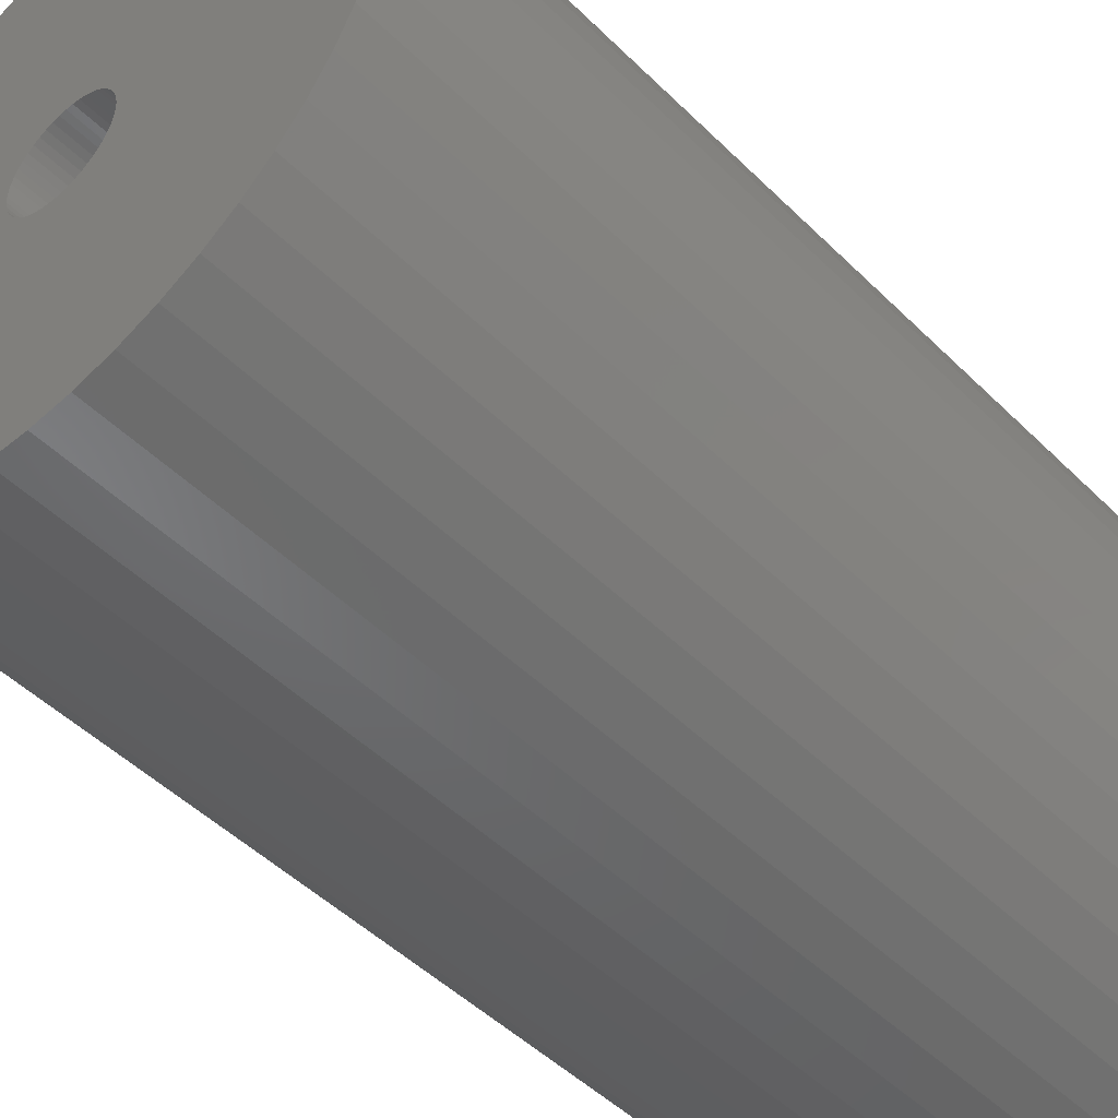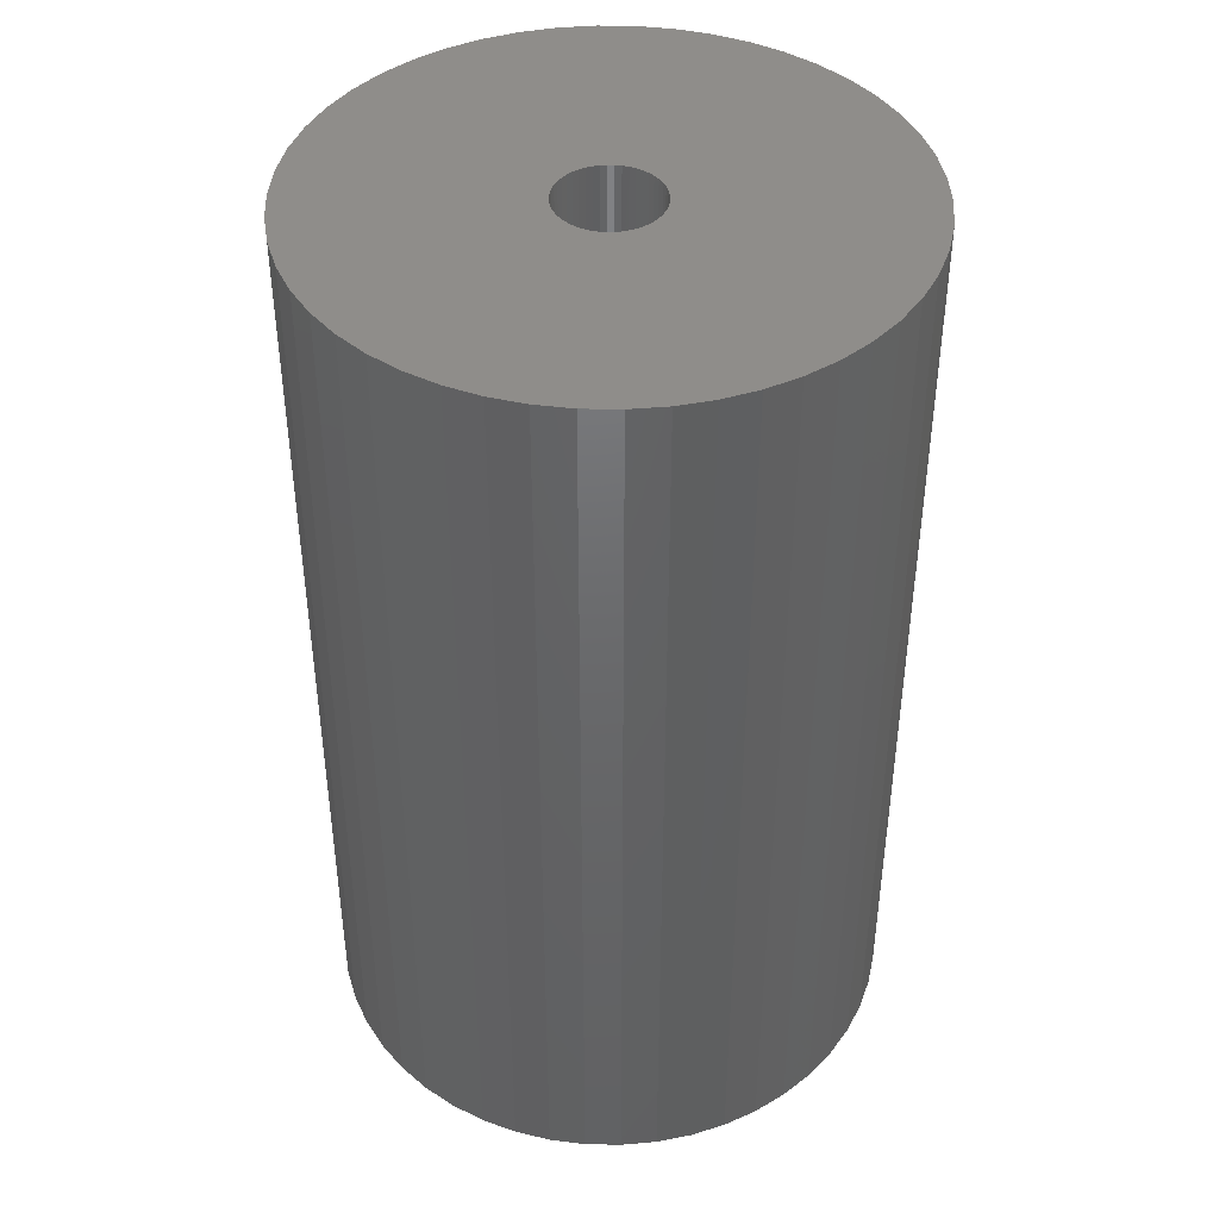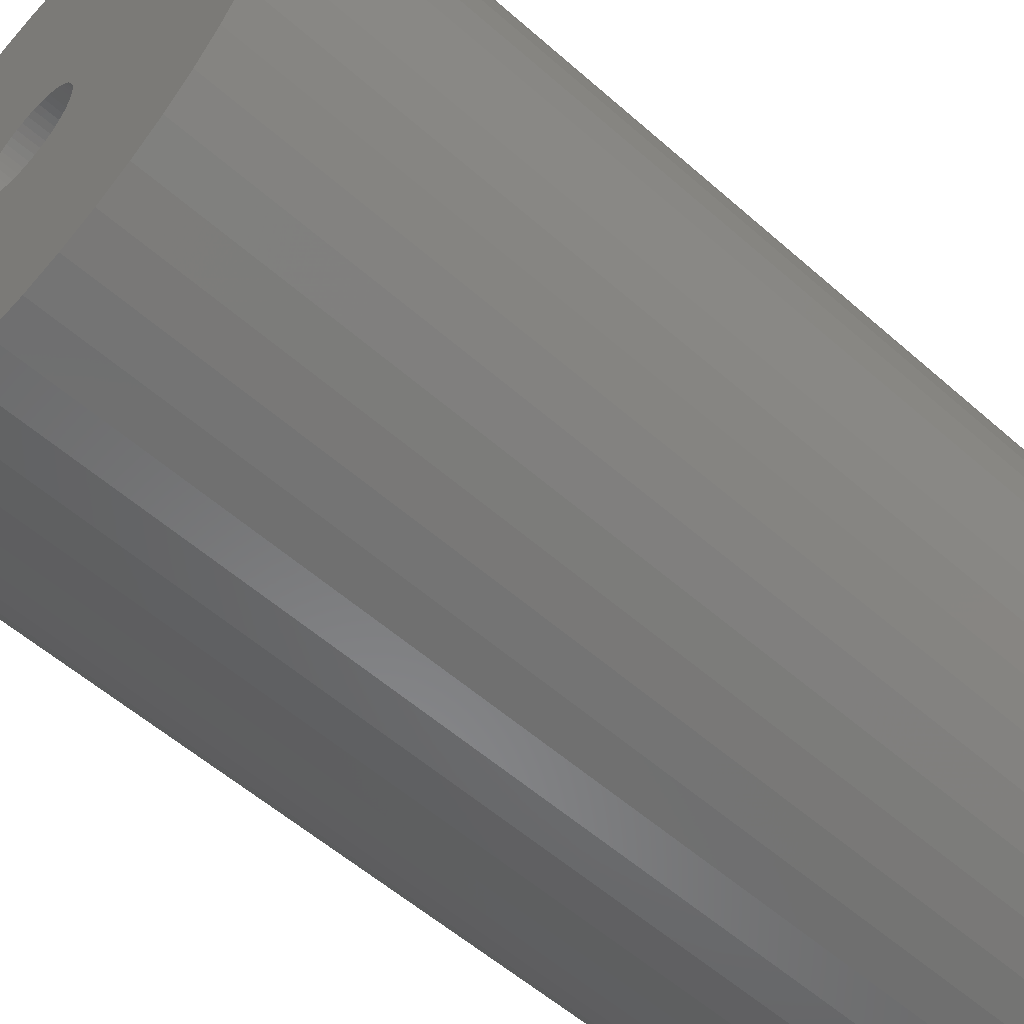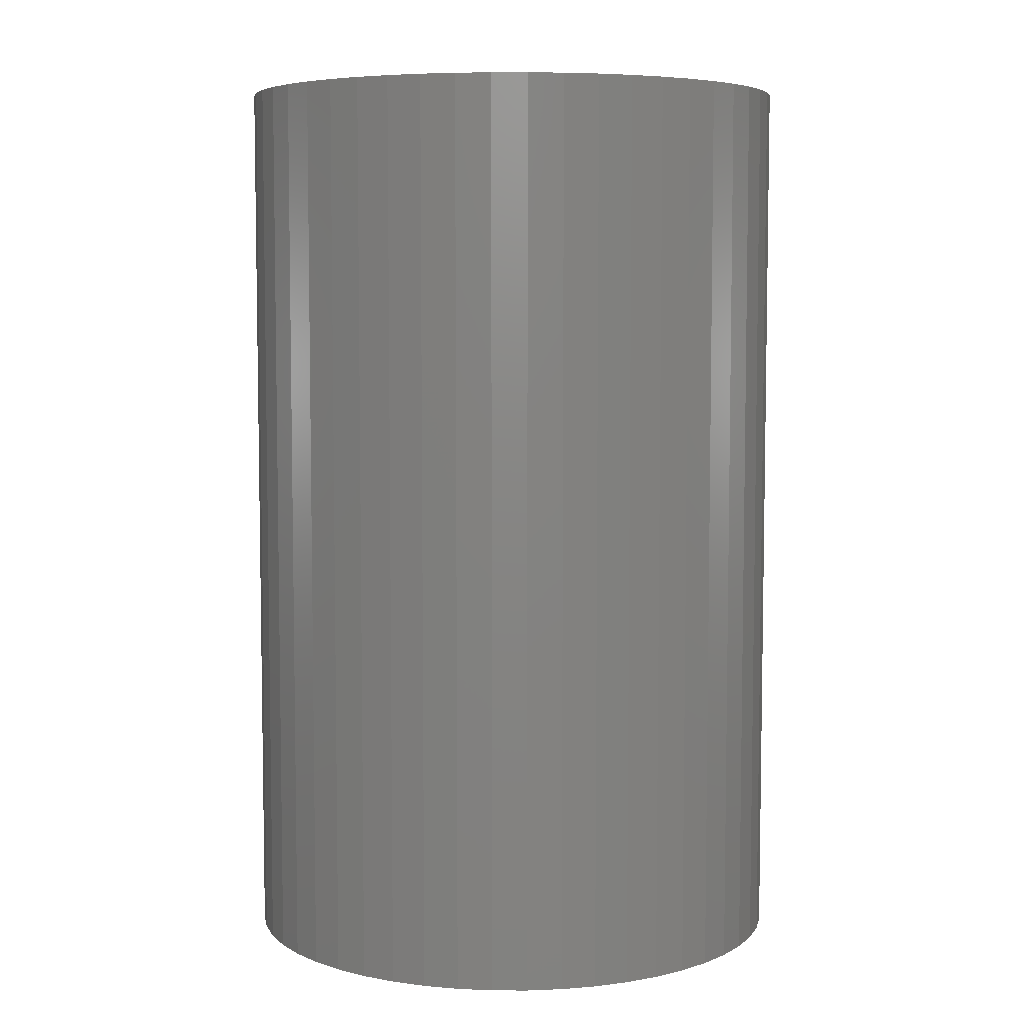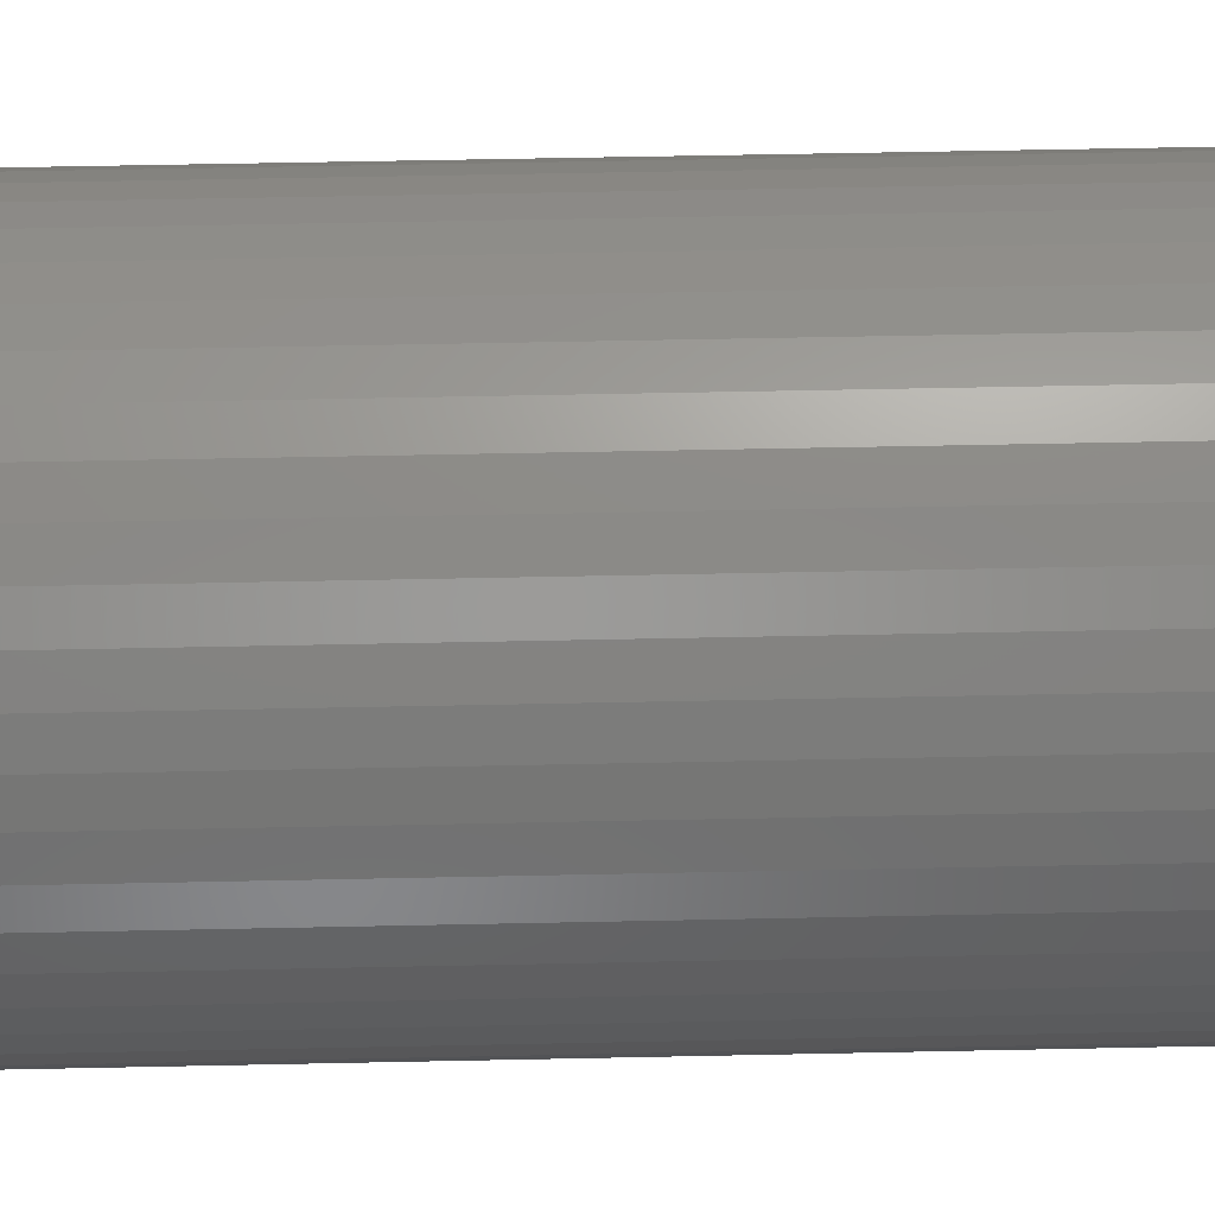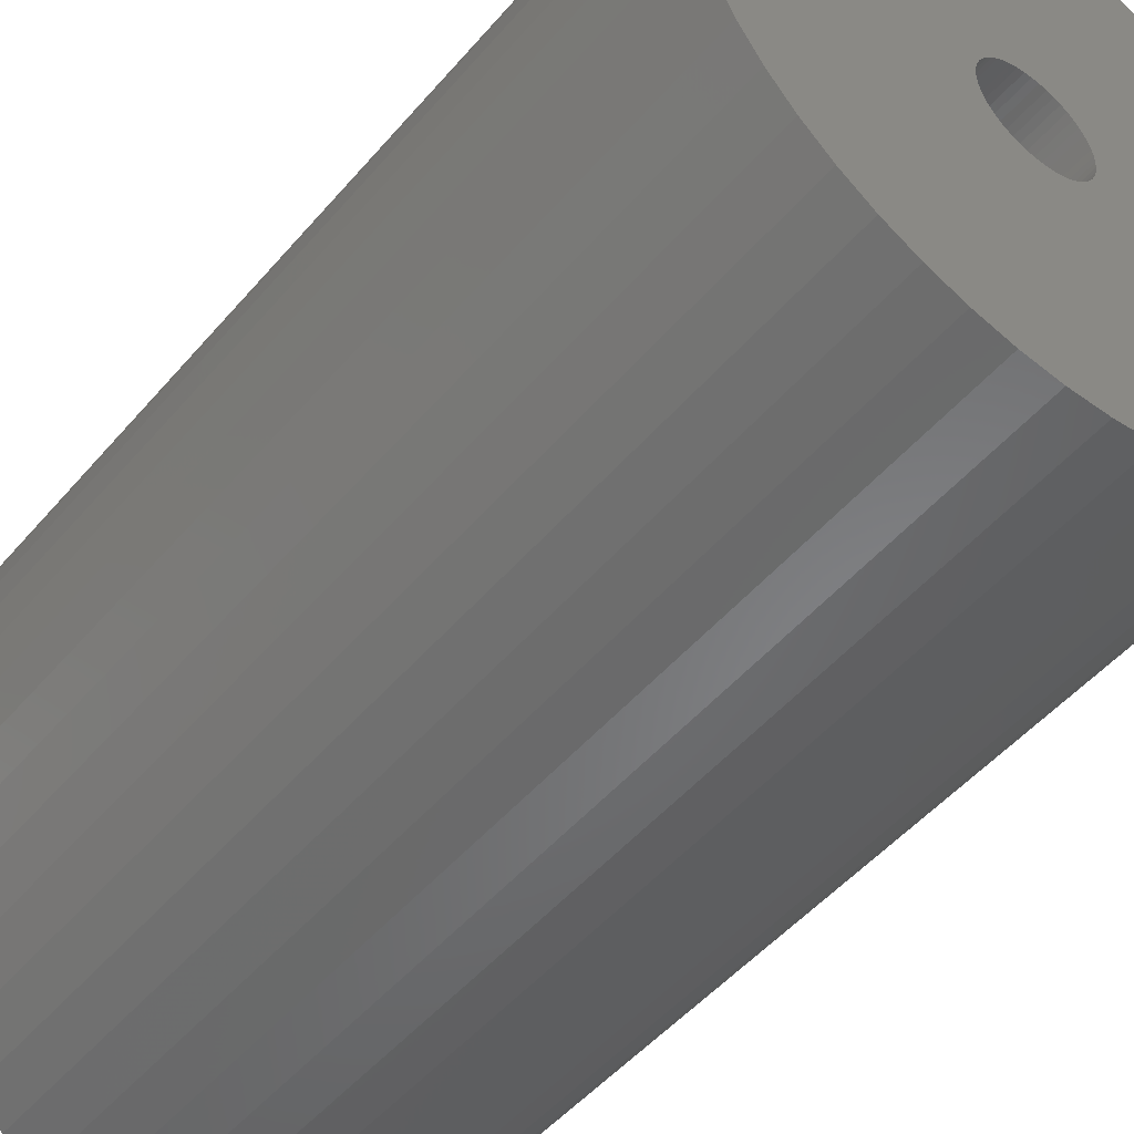
<metadata>
{"format":"stl","ext":"stl","renderer":"f3d","projection":"perspective","resolution":1024,"background":"white","views":[{"elev":-47.9,"azim":-137.7,"up":"+Y"},{"elev":42.5,"azim":174.1,"up":"+Z"},{"elev":-55.6,"azim":-132.9,"up":"+Y"},{"elev":6.1,"azim":151.7,"up":"+Z"},{"elev":61.2,"azim":88.8,"up":"+Y"},{"elev":-49.6,"azim":141.4,"up":"+Y"}]}
</metadata>
<code>
# stl→obj: 200 verts, 400 faces
v 24 0 39
v 23.81 3.008 -39
v 23.81 3.008 39
v 24 0 -39
v -24 0 -39
v -23.81 3.008 39
v -23.81 3.008 -39
v -24 0 39
v 1.507 23.95 -39
v -1.507 23.95 39
v 1.507 23.95 39
v -1.507 23.95 -39
v -1.507 -23.95 -39
v 1.507 -23.95 39
v -1.507 -23.95 39
v 1.507 -23.95 -39
v 17.5 16.43 -39
v 15.3 18.49 39
v 17.5 16.43 39
v 15.3 18.49 -39
v -15.3 18.49 -39
v -17.5 16.43 39
v -15.3 18.49 39
v -17.5 16.43 -39
v -7.416 22.83 -39
v -10.22 21.72 39
v -7.416 22.83 39
v -10.22 21.72 -39
v 22.31 8.835 39
v 21.03 11.56 -39
v 21.03 11.56 39
v 22.31 8.835 -39
v 23.25 5.969 -39
v 23.25 5.969 39
v 19.42 14.11 -39
v 19.42 14.11 39
v 10.22 21.72 -39
v 7.416 22.83 39
v 10.22 21.72 39
v 7.416 22.83 -39
v 4.497 23.57 39
v 4.497 23.57 -39
v 12.86 20.26 -39
v 12.86 20.26 39
v -22.31 8.835 -39
v -21.03 11.56 39
v -21.03 11.56 -39
v -22.31 8.835 39
v -19.42 14.11 -39
v -19.42 14.11 39
v -23.25 5.969 -39
v -23.25 5.969 39
v -4.497 23.57 39
v -4.497 23.57 -39
v 4.497 -23.57 39
v 4.497 -23.57 -39
v 4.25 0 39
v 4.216 0.5327 39
v 23.81 -3.008 39
v 4.116 1.057 39
v 4.216 -0.5327 39
v 3.952 1.565 39
v 23.25 -5.969 39
v 3.724 2.047 39
v 4.116 -1.057 39
v 3.438 2.498 39
v 22.31 -8.835 39
v 3.098 2.909 39
v 3.952 -1.565 39
v 2.709 3.275 39
v 21.03 -11.56 39
v 2.277 3.588 39
v 3.724 -2.047 39
v 1.81 3.846 39
v 19.42 -14.11 39
v 1.313 4.042 39
v 3.438 -2.498 39
v 17.5 -16.43 39
v 0.7964 4.175 39
v 0.2669 4.242 39
v -0.2669 4.242 39
v -0.7964 4.175 39
v -1.313 4.042 39
v -1.81 3.846 39
v -2.277 3.588 39
v -12.86 20.26 39
v -2.709 3.275 39
v -3.098 2.909 39
v -3.438 2.498 39
v 3.098 -2.909 39
v 15.3 -18.49 39
v 2.709 -3.275 39
v 12.86 -20.26 39
v 2.277 -3.588 39
v 10.22 -21.72 39
v 1.81 -3.846 39
v 7.416 -22.83 39
v 1.313 -4.042 39
v 0.7964 -4.175 39
v 0.2669 -4.242 39
v -0.2669 -4.242 39
v -0.7964 -4.175 39
v -4.497 -23.57 39
v -1.313 -4.042 39
v -7.416 -22.83 39
v -1.81 -3.846 39
v -10.22 -21.72 39
v -2.277 -3.588 39
v -12.86 -20.26 39
v -2.709 -3.275 39
v -15.3 -18.49 39
v -3.098 -2.909 39
v -17.5 -16.43 39
v -3.438 -2.498 39
v -19.42 -14.11 39
v -3.724 -2.047 39
v -21.03 -11.56 39
v -3.952 -1.565 39
v -22.31 -8.835 39
v -4.116 -1.057 39
v -23.25 -5.969 39
v -4.216 -0.5327 39
v -23.81 -3.008 39
v -4.25 0 39
v -3.724 2.047 39
v -3.952 1.565 39
v -4.116 1.057 39
v -4.216 0.5327 39
v -12.86 20.26 -39
v 23.81 -3.008 -39
v 19.42 -14.11 -39
v 17.5 -16.43 -39
v 23.25 -5.969 -39
v 22.31 -8.835 -39
v -17.5 -16.43 -39
v -15.3 -18.49 -39
v -21.03 -11.56 -39
v -22.31 -8.835 -39
v -19.42 -14.11 -39
v 4.25 0 -39
v 4.216 -0.5327 -39
v 4.116 -1.057 -39
v 4.216 0.5327 -39
v 3.952 -1.565 -39
v 21.03 -11.56 -39
v 3.724 -2.047 -39
v 4.116 1.057 -39
v 3.438 -2.498 -39
v 3.098 -2.909 -39
v 15.3 -18.49 -39
v 3.952 1.565 -39
v 2.709 -3.275 -39
v 12.86 -20.26 -39
v 2.277 -3.588 -39
v 10.22 -21.72 -39
v 3.724 2.047 -39
v 1.81 -3.846 -39
v 7.416 -22.83 -39
v 1.313 -4.042 -39
v 3.438 2.498 -39
v 0.7964 -4.175 -39
v 0.2669 -4.242 -39
v -0.2669 -4.242 -39
v -0.7964 -4.175 -39
v -4.497 -23.57 -39
v -1.313 -4.042 -39
v -7.416 -22.83 -39
v -1.81 -3.846 -39
v -10.22 -21.72 -39
v -2.277 -3.588 -39
v -12.86 -20.26 -39
v -2.709 -3.275 -39
v -3.098 -2.909 -39
v -3.438 -2.498 -39
v 3.098 2.909 -39
v 2.709 3.275 -39
v 2.277 3.588 -39
v 1.81 3.846 -39
v 1.313 4.042 -39
v 0.7964 4.175 -39
v 0.2669 4.242 -39
v -0.2669 4.242 -39
v -0.7964 4.175 -39
v -1.313 4.042 -39
v -1.81 3.846 -39
v -2.277 3.588 -39
v -2.709 3.275 -39
v -3.098 2.909 -39
v -3.438 2.498 -39
v -3.724 2.047 -39
v -3.952 1.565 -39
v -4.116 1.057 -39
v -4.216 0.5327 -39
v -4.25 0 -39
v -3.724 -2.047 -39
v -3.952 -1.565 -39
v -4.116 -1.057 -39
v -23.25 -5.969 -39
v -4.216 -0.5327 -39
v -23.81 -3.008 -39
f 1 2 3
f 2 1 4
f 5 6 7
f 6 5 8
f 9 10 11
f 10 9 12
f 13 14 15
f 14 13 16
f 17 18 19
f 18 17 20
f 21 22 23
f 22 21 24
f 25 26 27
f 26 25 28
f 29 30 31
f 30 29 32
f 3 33 34
f 33 3 2
f 31 35 36
f 35 31 30
f 37 38 39
f 38 37 40
f 40 41 38
f 41 40 42
f 43 39 44
f 39 43 37
f 45 46 47
f 46 45 48
f 49 22 24
f 22 49 50
f 51 48 45
f 48 51 52
f 12 53 10
f 53 12 54
f 16 55 14
f 55 16 56
f 34 32 29
f 32 34 33
f 36 17 19
f 17 36 35
f 42 11 41
f 11 42 9
f 20 44 18
f 44 20 43
f 47 50 49
f 50 47 46
f 7 52 51
f 52 7 6
f 57 1 3
f 58 3 34
f 1 57 59
f 60 34 29
f 61 59 57
f 62 29 31
f 59 61 63
f 64 31 36
f 65 63 61
f 66 36 19
f 63 65 67
f 68 19 18
f 69 67 65
f 70 18 44
f 67 69 71
f 72 44 39
f 73 71 69
f 74 39 38
f 71 73 75
f 76 38 41
f 77 75 73
f 75 77 78
f 3 58 57
f 34 60 58
f 29 62 60
f 31 64 62
f 36 66 64
f 19 68 66
f 18 70 68
f 44 72 70
f 39 74 72
f 79 41 11
f 38 76 74
f 41 79 76
f 11 80 79
f 11 81 80
f 10 81 11
f 81 10 82
f 53 82 10
f 82 53 83
f 27 83 53
f 83 27 84
f 26 84 27
f 84 26 85
f 86 85 26
f 85 86 87
f 23 87 86
f 87 23 88
f 88 22 89
f 22 88 23
f 90 78 77
f 78 90 91
f 92 91 90
f 91 92 93
f 94 93 92
f 93 94 95
f 96 95 94
f 95 96 97
f 98 97 96
f 97 98 55
f 99 55 98
f 55 99 14
f 100 14 99
f 101 14 100
f 15 101 102
f 103 102 104
f 101 15 14
f 105 104 106
f 107 106 108
f 109 108 110
f 111 110 112
f 113 112 114
f 115 114 116
f 117 116 118
f 119 118 120
f 121 120 122
f 102 103 15
f 123 122 124
f 50 89 22
f 89 50 125
f 104 105 103
f 46 125 50
f 106 107 105
f 125 46 126
f 108 109 107
f 48 126 46
f 110 111 109
f 126 48 127
f 112 113 111
f 52 127 48
f 114 115 113
f 127 52 128
f 116 117 115
f 6 128 52
f 118 119 117
f 128 6 124
f 120 121 119
f 8 124 6
f 122 123 121
f 124 8 123
f 28 86 26
f 86 28 129
f 129 23 86
f 23 129 21
f 54 27 53
f 27 54 25
f 59 4 1
f 4 59 130
f 78 131 75
f 131 78 132
f 67 133 63
f 133 67 134
f 63 130 59
f 130 63 133
f 135 111 113
f 111 135 136
f 137 119 138
f 119 137 117
f 135 115 139
f 115 135 113
f 140 4 130
f 141 130 133
f 4 140 2
f 142 133 134
f 143 2 140
f 144 134 145
f 2 143 33
f 146 145 131
f 147 33 143
f 148 131 132
f 33 147 32
f 149 132 150
f 151 32 147
f 152 150 153
f 32 151 30
f 154 153 155
f 156 30 151
f 157 155 158
f 30 156 35
f 159 158 56
f 160 35 156
f 35 160 17
f 130 141 140
f 133 142 141
f 134 144 142
f 145 146 144
f 131 148 146
f 132 149 148
f 150 152 149
f 153 154 152
f 155 157 154
f 161 56 16
f 158 159 157
f 56 161 159
f 16 162 161
f 16 163 162
f 13 163 16
f 163 13 164
f 165 164 13
f 164 165 166
f 167 166 165
f 166 167 168
f 169 168 167
f 168 169 170
f 171 170 169
f 170 171 172
f 136 172 171
f 172 136 173
f 173 135 174
f 135 173 136
f 175 17 160
f 17 175 20
f 176 20 175
f 20 176 43
f 177 43 176
f 43 177 37
f 178 37 177
f 37 178 40
f 179 40 178
f 40 179 42
f 180 42 179
f 42 180 9
f 181 9 180
f 182 9 181
f 12 182 183
f 54 183 184
f 182 12 9
f 25 184 185
f 28 185 186
f 129 186 187
f 21 187 188
f 24 188 189
f 49 189 190
f 47 190 191
f 45 191 192
f 51 192 193
f 183 54 12
f 7 193 194
f 139 174 135
f 174 139 195
f 184 25 54
f 137 195 139
f 185 28 25
f 195 137 196
f 186 129 28
f 138 196 137
f 187 21 129
f 196 138 197
f 188 24 21
f 198 197 138
f 189 49 24
f 197 198 199
f 190 47 49
f 200 199 198
f 191 45 47
f 199 200 194
f 192 51 45
f 5 194 200
f 193 7 51
f 194 5 7
f 155 93 95
f 93 155 153
f 150 78 91
f 78 150 132
f 75 145 71
f 145 75 131
f 138 121 198
f 121 138 119
f 158 95 97
f 95 158 155
f 56 97 55
f 97 56 158
f 71 134 67
f 134 71 145
f 165 15 103
f 15 165 13
f 136 109 111
f 109 136 171
f 139 117 137
f 117 139 115
f 198 123 200
f 123 198 121
f 200 8 5
f 8 200 123
f 153 91 93
f 91 153 150
f 167 103 105
f 103 167 165
f 169 105 107
f 105 169 167
f 171 107 109
f 107 171 169
f 127 191 126
f 191 127 192
f 156 66 160
f 66 156 64
f 180 76 79
f 76 180 179
f 179 74 76
f 74 179 178
f 185 83 84
f 83 185 184
f 126 190 125
f 190 126 191
f 141 57 140
f 57 141 61
f 154 96 94
f 96 154 157
f 177 70 72
f 70 177 176
f 89 188 88
f 188 89 189
f 186 84 85
f 84 186 185
f 183 81 82
f 81 183 182
f 187 85 87
f 85 187 186
f 140 58 143
f 58 140 57
f 152 94 92
f 94 152 154
f 148 73 146
f 73 148 77
f 164 104 102
f 104 164 166
f 176 68 70
f 68 176 175
f 160 68 175
f 68 160 66
f 182 80 81
f 80 182 181
f 178 72 74
f 72 178 177
f 124 193 128
f 193 124 194
f 128 192 127
f 192 128 193
f 125 189 89
f 189 125 190
f 184 82 83
f 82 184 183
f 188 87 88
f 87 188 187
f 142 61 141
f 61 142 65
f 114 195 116
f 195 114 174
f 161 100 99
f 100 161 162
f 151 64 156
f 64 151 62
f 147 62 151
f 62 147 60
f 143 60 147
f 60 143 58
f 181 79 80
f 79 181 180
f 144 65 142
f 65 144 69
f 146 69 144
f 69 146 73
f 163 102 101
f 102 163 164
f 122 194 124
f 194 122 199
f 116 196 118
f 196 116 195
f 118 197 120
f 197 118 196
f 112 174 114
f 174 112 173
f 149 92 90
f 92 149 152
f 170 110 108
f 110 170 172
f 162 101 100
f 101 162 163
f 120 199 122
f 199 120 197
f 172 112 110
f 112 172 173
f 159 99 98
f 99 159 161
f 157 98 96
f 98 157 159
f 149 77 148
f 77 149 90
f 168 108 106
f 108 168 170
f 166 106 104
f 106 166 168

</code>
